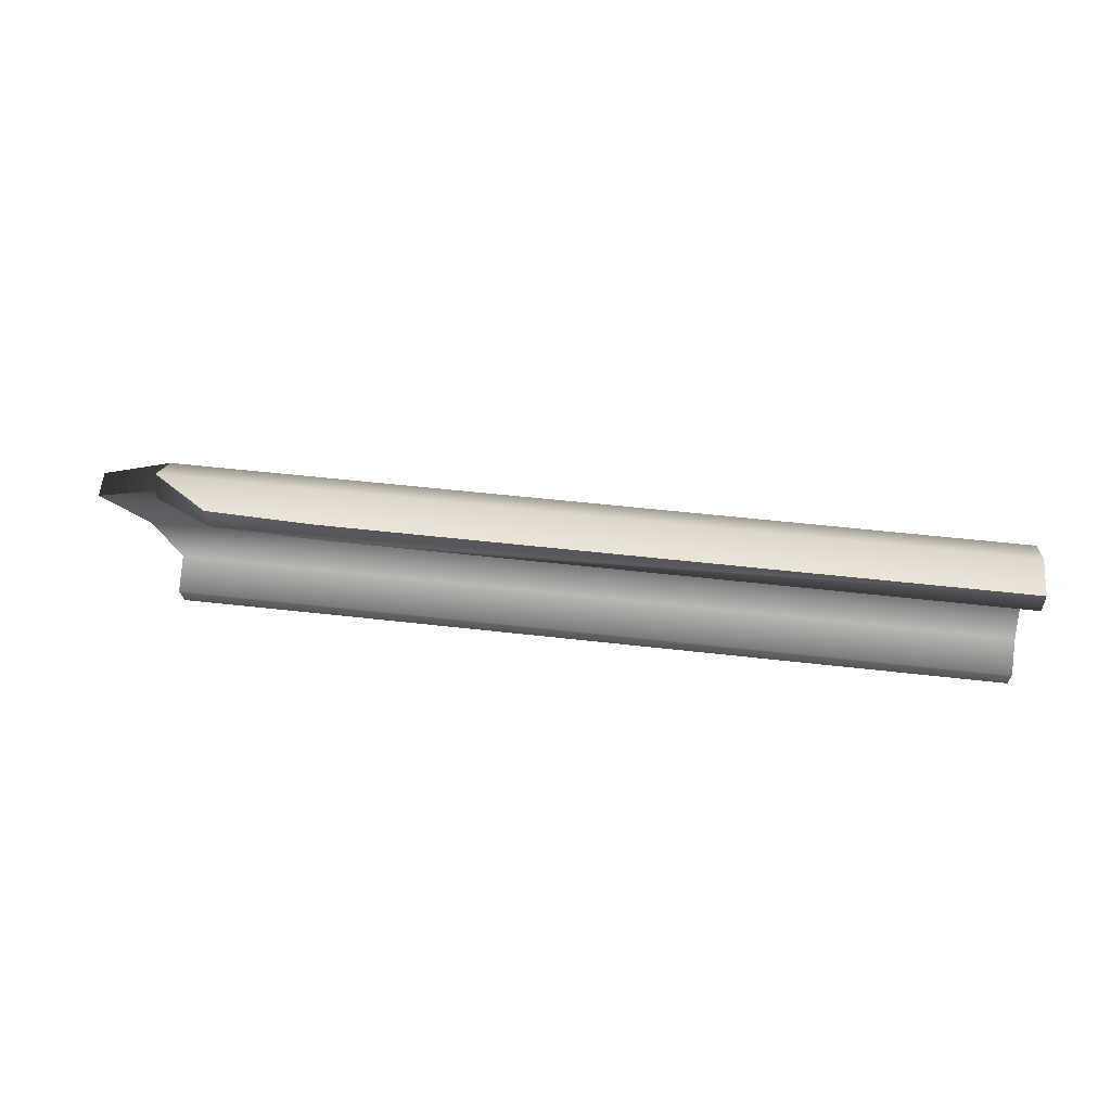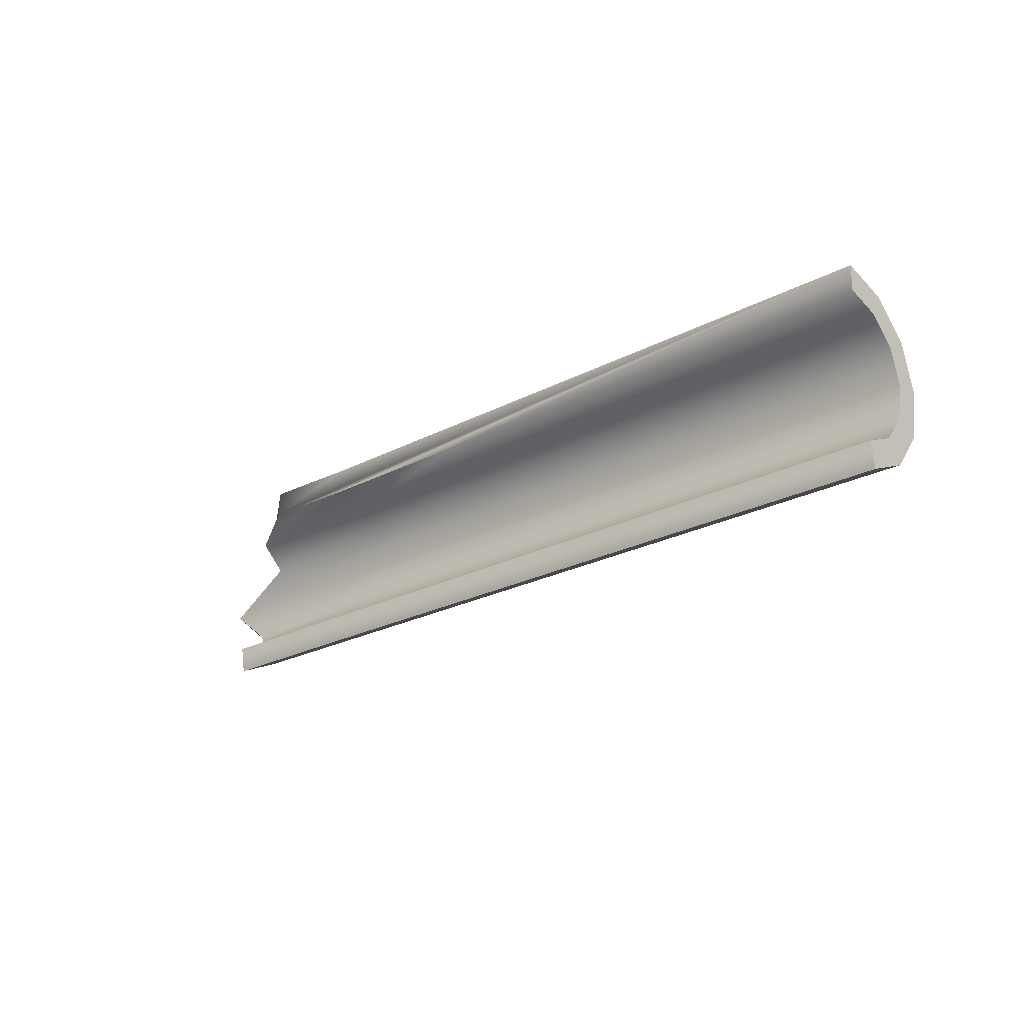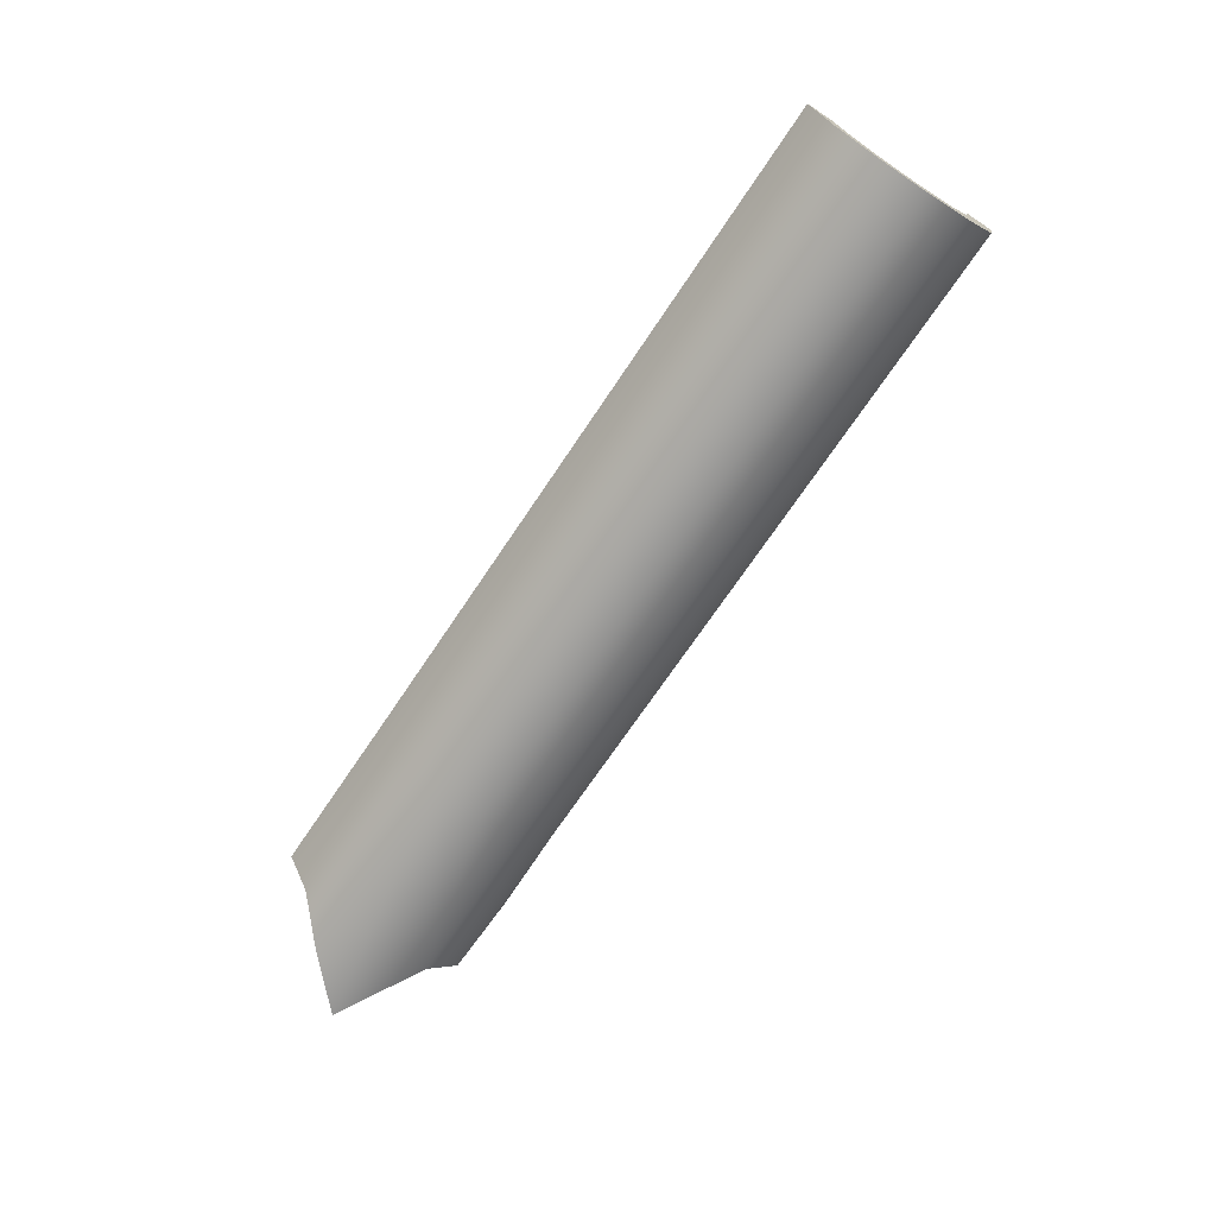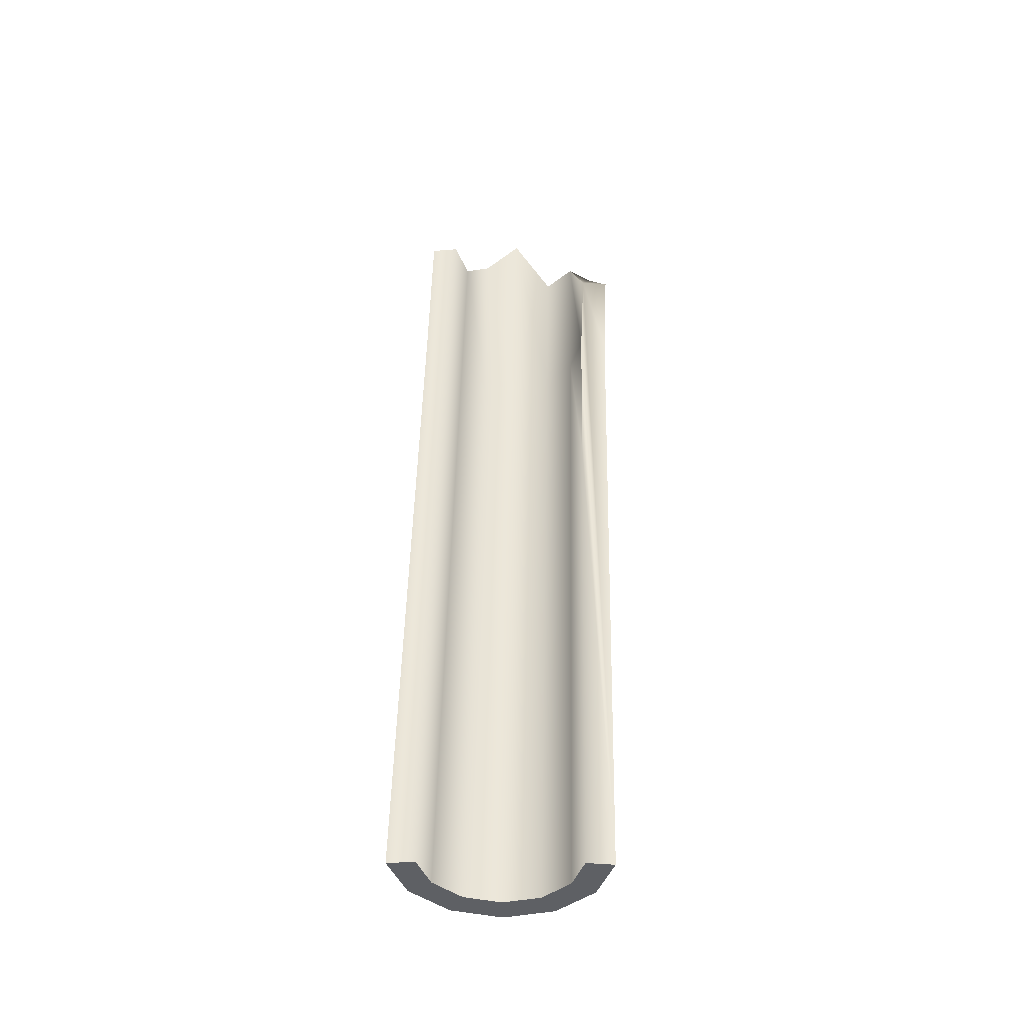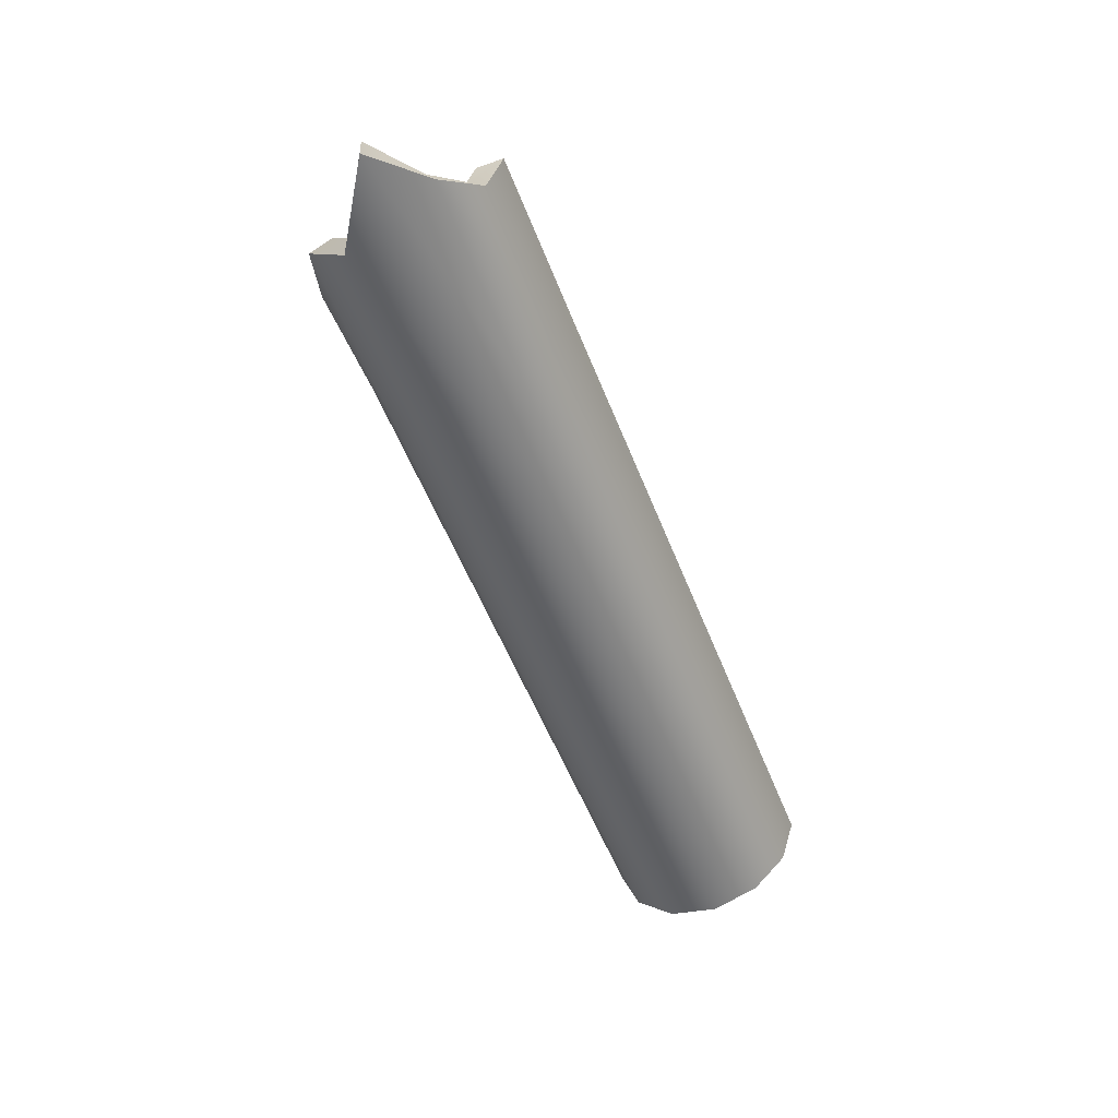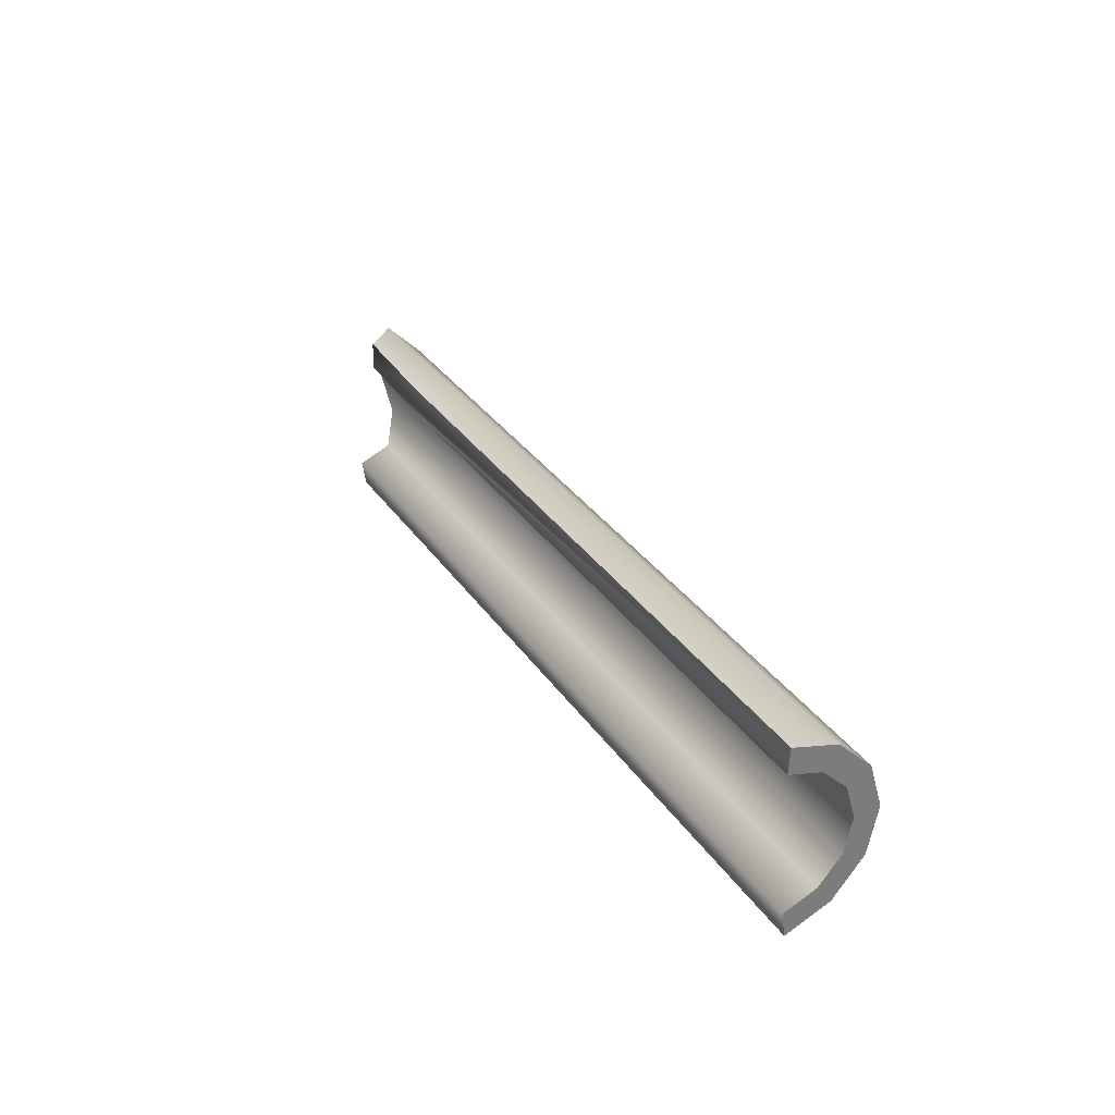
<metadata>
{"format":"obj","ext":"obj","renderer":"f3d","projection":"perspective","resolution":1024,"background":"white","views":[{"elev":61.6,"azim":178.3,"up":"+Z"},{"elev":-20.8,"azim":-147.2,"up":"+Z"},{"elev":-59.2,"azim":-122.5,"up":"+Y"},{"elev":56.1,"azim":-87.1,"up":"+Y"},{"elev":-65.0,"azim":113.3,"up":"+Y"},{"elev":34.6,"azim":-127.8,"up":"+Z"}]}
</metadata>
<code>
g cave16
v -2873 -557 2417
v -2609 -598.6 2409
v -2619 -670.2 2437
v -2883 -628.6 2445
v -2345 -640.1 2401
v -2355 -711.8 2429
v -2081 -681.7 2393
v -2091 -753.4 2422
v -1817 -723.3 2386
v -1827 -794.9 2414
v -1553 -764.8 2377
v -1563 -836.5 2406
v -1553 -764.8 2377
v -1551 -759.9 2418
v -1558 -812.8 2440
v -1563 -836.5 2406
v -1551 -759.9 2418
v -1815 -718.3 2427
v -1822 -771.2 2448
v -1558 -812.8 2440
v -2079 -676.8 2435
v -2086 -729.7 2456
v -2343 -635.2 2443
v -2350 -688.1 2463
v -2607 -593.6 2450
v -2614 -646.5 2471
v -2871 -552 2458
v -2879 -604.9 2479
v -2871 -552 2458
v -2873 -557 2417
v -2883 -628.6 2445
v -2879 -604.9 2479
v -2625 -720.4 2496
v -2889 -678.8 2504
v -2361 -762 2488
v -2097 -803.6 2480
v -1834 -845.1 2472
v -1516 -893.6 2456
v -1510 -856.8 2475
v -1516 -893.6 2456
v -1827 -808.3 2491
v -1510 -856.8 2475
v -2091 -766.7 2499
v -2355 -725.2 2507
v -2619 -683.6 2515
v -2883 -642 2522
v -2889 -678.8 2504
v -2883 -642 2522
v -2626 -737.3 2572
v -2890 -695.7 2579
v -2362 -778.9 2564
v -2098 -820.5 2556
v -1834 -862 2549
v -1440 -920.2 2529
v -1434 -878.9 2528
v -1440 -920.2 2529
v -1827 -820.8 2547
v -1434 -878.9 2528
v -2091 -779.2 2555
v -2355 -737.6 2563
v -2619 -696.1 2571
v -2883 -654.5 2578
v -2890 -695.7 2579
v -2883 -654.5 2578
v -2620 -716.9 2646
v -2884 -675.3 2654
v -2356 -758.4 2639
v -2092 -800 2631
v -1828 -841.6 2623
v -1564 -883.2 2616
v -1559 -847.3 2595
v -1564 -883.2 2616
v -1823 -805.7 2603
v -1559 -847.3 2595
v -2087 -764.1 2610
v -2351 -722.5 2618
v -2615 -681 2626
v -2879 -639.4 2633
v -2884 -675.3 2654
v -2879 -639.4 2633
v -2610 -663.9 2702
v -2874 -622.4 2710
v -2346 -705.5 2695
v -2082 -747.1 2687
v -1818 -788.7 2679
v -1554 -830.2 2672
v -1552 -808.2 2636
v -1554 -830.2 2672
v -1816 -766.6 2644
v -1552 -808.2 2636
v -2080 -725 2652
v -2344 -683.5 2659
v -2608 -641.9 2667
v -2872 -600.3 2675
v -2874 -622.4 2710
v -2872 -600.3 2675
v -2874 -622.4 2710
v -2610 -663.9 2702
v -2598 -591 2726
v -2862 -549.5 2734
v -2346 -705.5 2695
v -2334 -632.6 2719
v -2082 -747.1 2687
v -2070 -674.2 2711
v -1818 -788.7 2679
v -1806 -715.8 2703
v -1554 -830.2 2672
v -1638 -745.1 2703
v -1638 -742.1 2661
v -1638 -745.1 2703
v -1552 -808.2 2636
v -1816 -766.6 2644
v -1807 -712.8 2662
v -1638 -742.1 2661
v -2080 -725 2652
v -2071 -671.2 2669
v -2344 -683.5 2659
v -2335 -629.6 2677
v -2608 -641.9 2667
v -2599 -588.1 2685
v -2872 -600.3 2675
v -2863 -546.5 2692
v -2862 -549.5 2734
v -2863 -546.5 2692
v -1553 -764.8 2377
v -1817 -723.3 2386
v -2081 -681.7 2393
v -2345 -640.1 2401
v -2609 -598.6 2409
v -2873 -557 2417
v -1806 -715.8 2703
v -1638 -745.1 2703
v -2070 -674.2 2711
v -2334 -632.6 2719
v -2598 -591 2726
v -2862 -549.5 2734
v -1807 -712.8 2662
f 114 131 132
f 131 114 133
f 114 134 133
f 134 114 135
f 114 136 135
f 136 114 137
f 116 136 137
f 136 116 118
f 120 136 118
f 136 120 122
f 121 122 119
f 120 119 122
f 119 120 117
f 118 117 120
f 117 118 115
f 116 115 118
f 115 116 112
f 113 112 116
f 112 113 111
f 114 111 113
f 12 9 11
f 9 12 10
f 38 10 12
f 10 38 37
f 54 37 38
f 37 54 53
f 70 53 54
f 53 70 69
f 86 69 70
f 69 86 85
f 10 7 9
f 7 10 8
f 37 8 10
f 8 37 36
f 53 36 37
f 36 53 52
f 69 52 53
f 52 69 68
f 85 68 69
f 68 85 84
f 8 5 7
f 5 8 6
f 36 6 8
f 6 36 35
f 52 35 36
f 35 52 51
f 68 51 52
f 51 68 67
f 84 67 68
f 67 84 83
f 6 2 5
f 2 6 3
f 35 3 6
f 3 35 33
f 51 33 35
f 33 51 49
f 67 49 51
f 49 67 65
f 83 65 67
f 65 83 81
f 3 1 2
f 1 3 4
f 33 4 3
f 4 33 34
f 49 34 33
f 34 49 50
f 65 50 49
f 50 65 66
f 81 66 65
f 66 81 82
f 25 27 28
f 27 25 125
f 23 125 25
f 125 23 21
f 24 21 23
f 21 24 22
f 44 22 24
f 22 44 43
f 60 43 44
f 43 60 59
f 76 59 60
f 59 76 75
f 92 75 76
f 75 92 91
f 26 23 25
f 23 26 24
f 45 24 26
f 24 45 44
f 61 44 45
f 44 61 60
f 77 60 61
f 60 77 76
f 93 76 77
f 76 93 92
f 125 21 18
f 22 18 21
f 18 22 19
f 43 19 22
f 19 43 41
f 59 41 43
f 41 59 57
f 75 57 59
f 57 75 73
f 91 73 75
f 73 91 89
f 125 18 17
f 19 17 18
f 17 19 20
f 41 20 19
f 20 41 42
f 57 42 41
f 42 57 58
f 73 58 57
f 58 73 74
f 89 74 73
f 74 89 90
f 77 94 93
f 94 77 78
f 61 78 77
f 78 61 62
f 45 62 61
f 62 45 46
f 26 46 45
f 46 26 28
f 25 28 26
f 15 13 14
f 13 15 16
f 39 16 15
f 16 39 40
f 55 40 39
f 40 55 56
f 71 56 55
f 56 71 72
f 87 72 71
f 72 87 88
f 109 88 87
f 88 109 110
f 107 108 105
f 106 105 108
f 105 106 103
f 104 103 106
f 103 104 101
f 102 101 104
f 101 102 98
f 99 98 102
f 98 99 97
f 100 97 99
f 31 29 30
f 29 31 32
f 47 32 31
f 32 47 48
f 63 48 47
f 48 63 64
f 79 64 63
f 64 79 80
f 95 80 79
f 80 95 96
f 123 96 95
f 96 123 124
f 126 27 125
f 27 126 127
f 27 127 128
f 129 27 128
f 27 129 130

</code>
